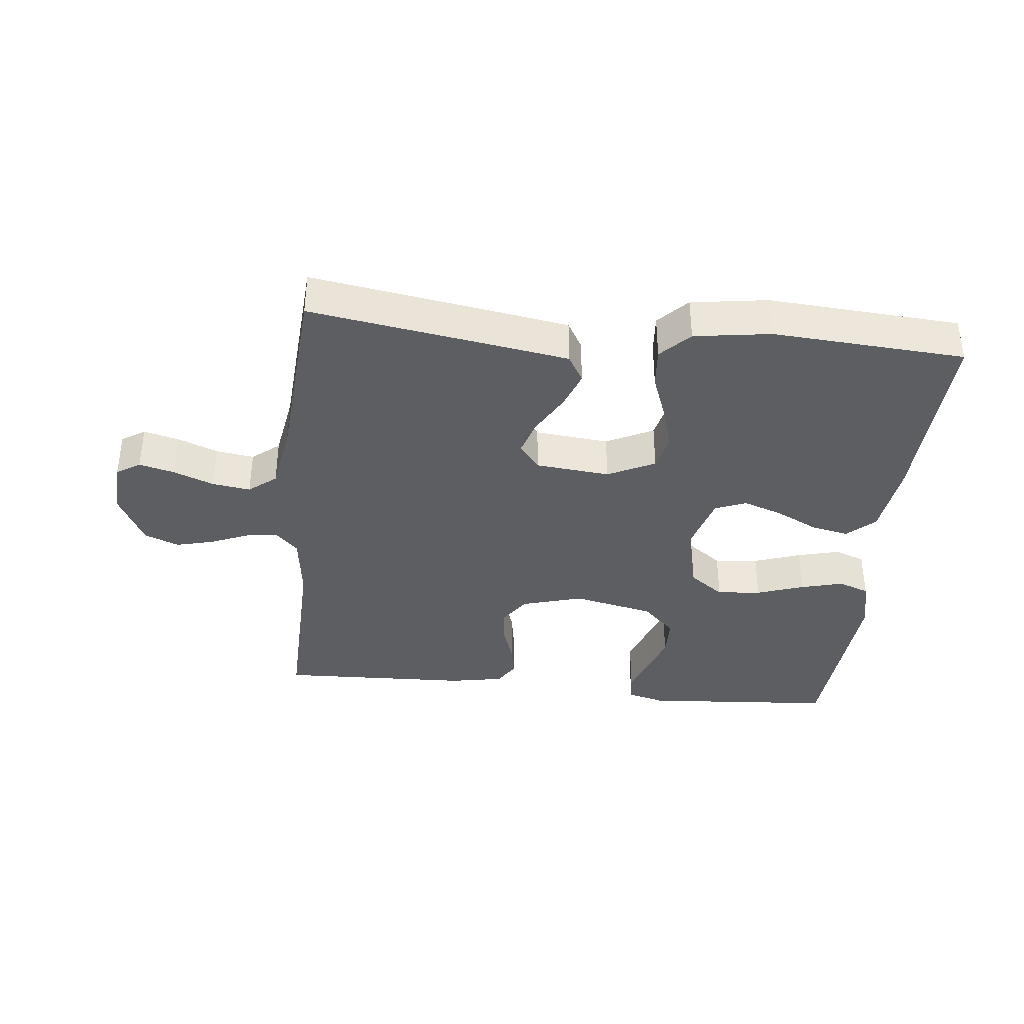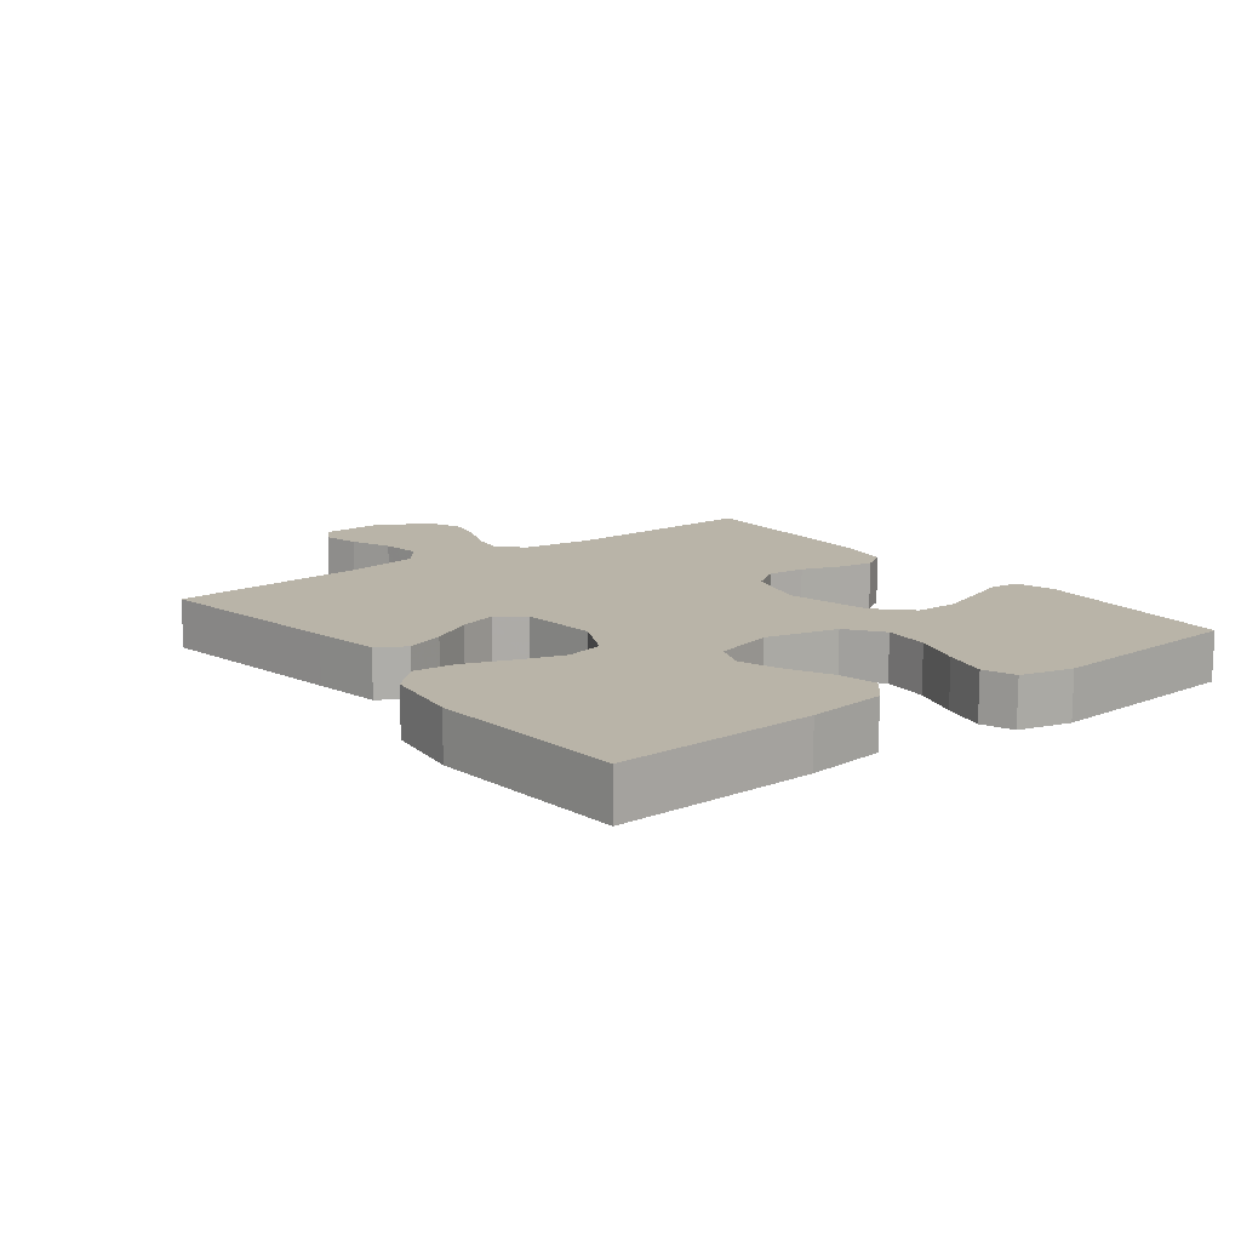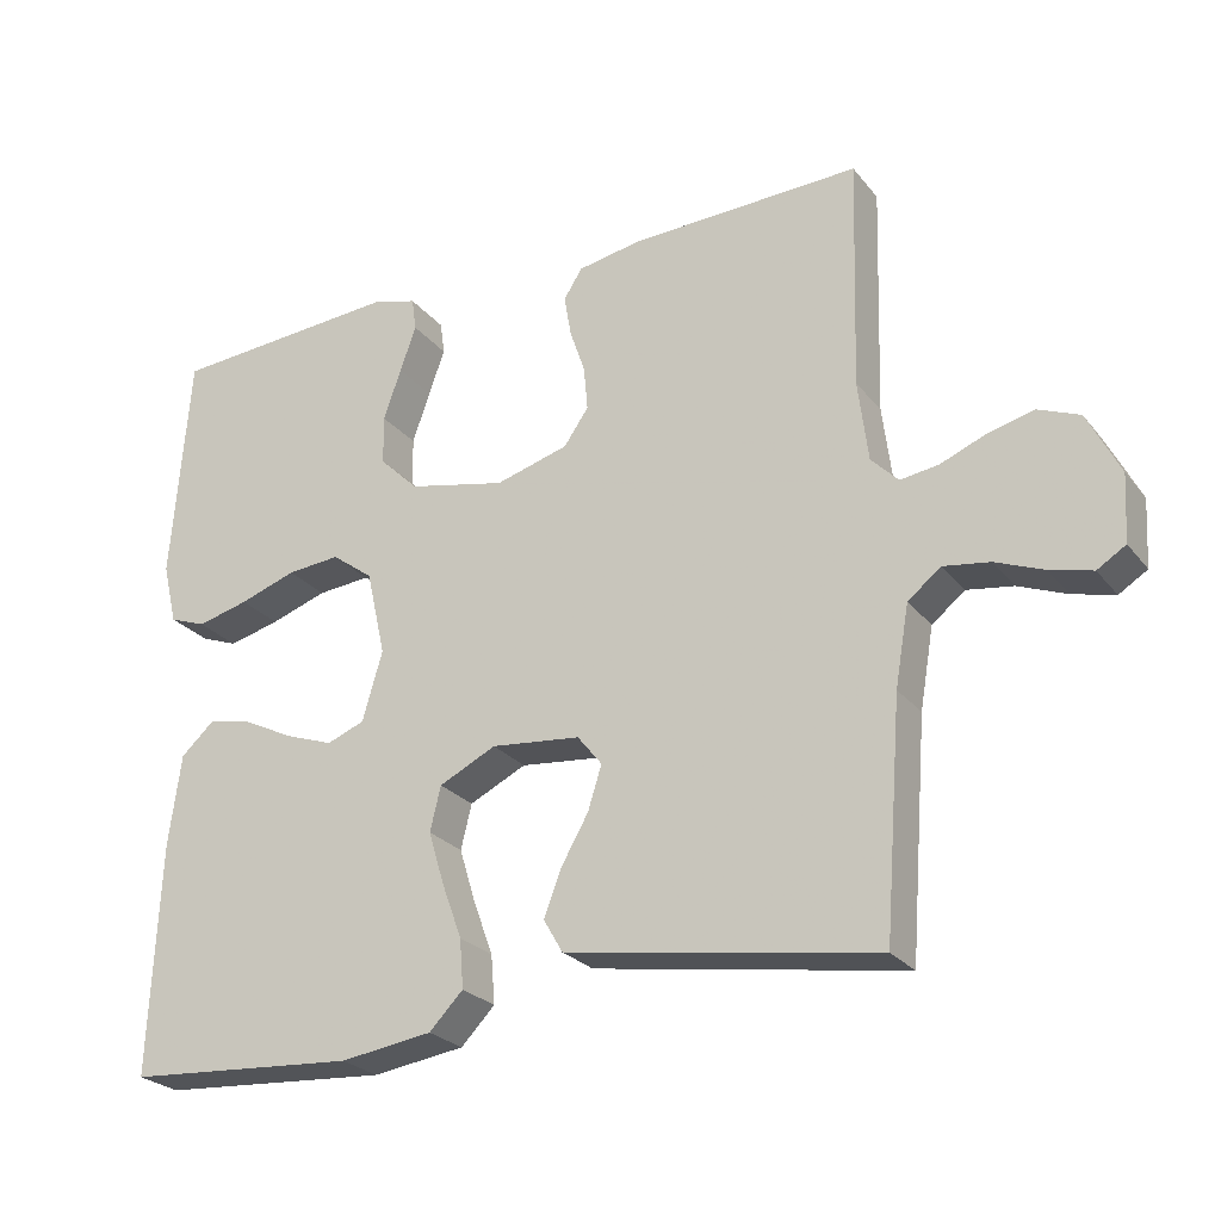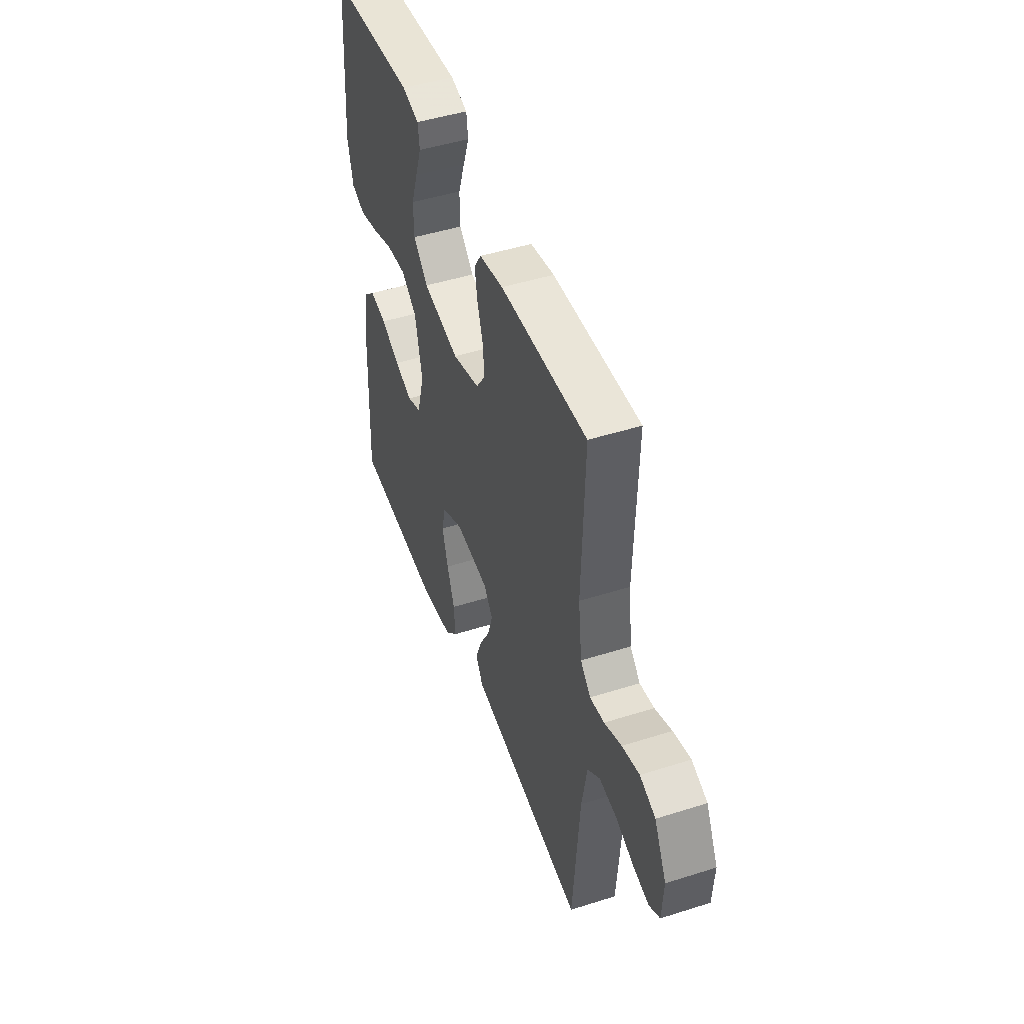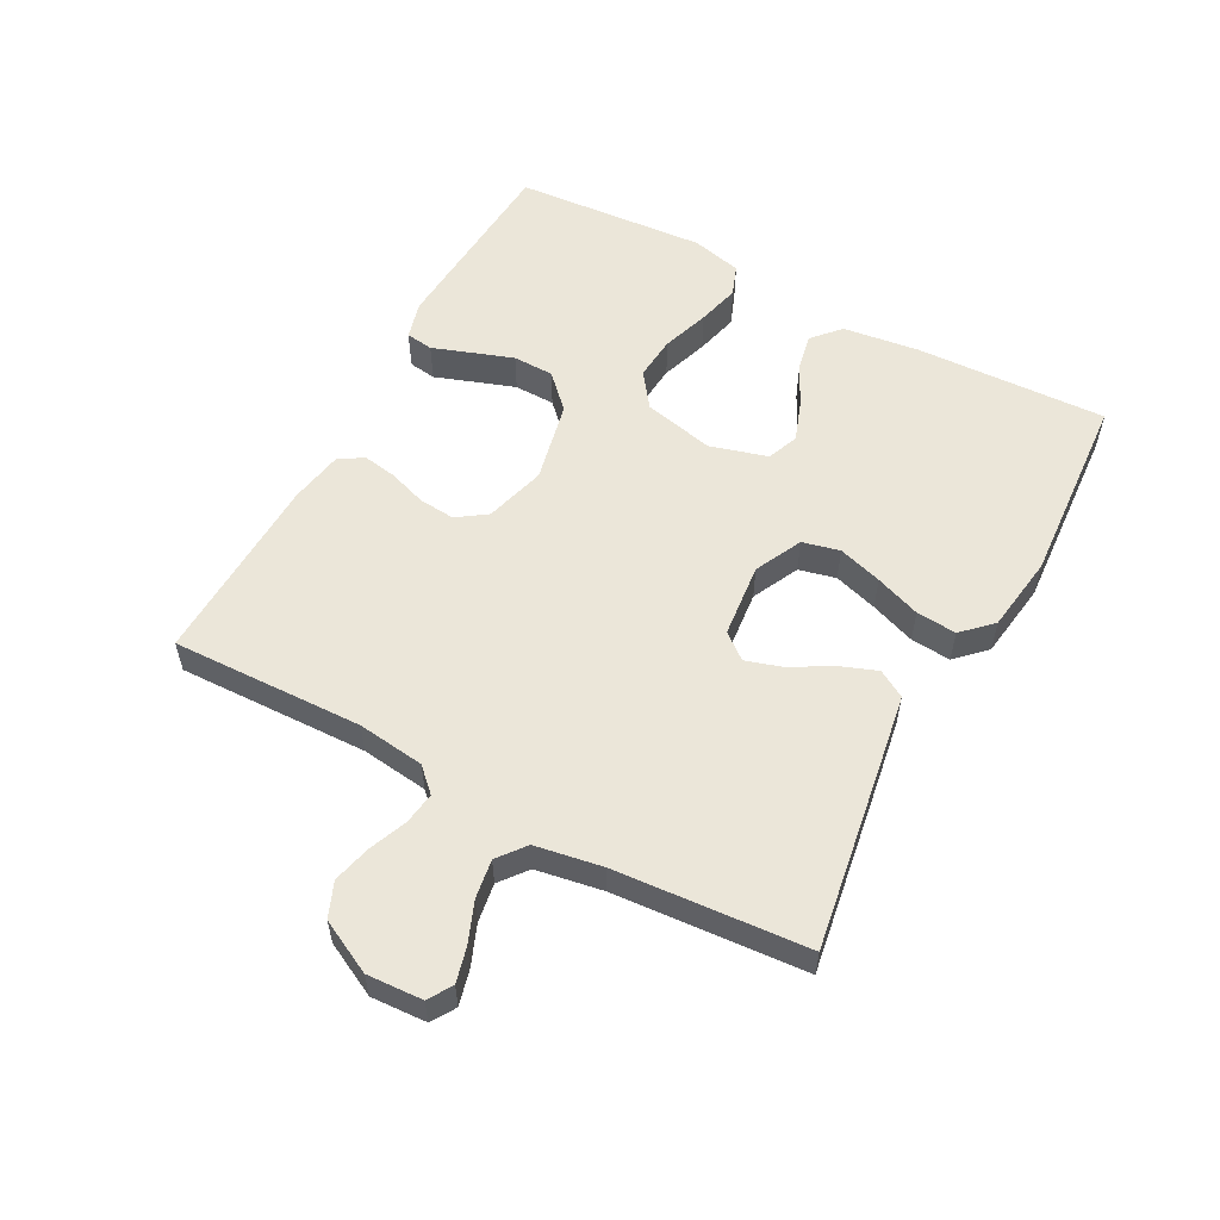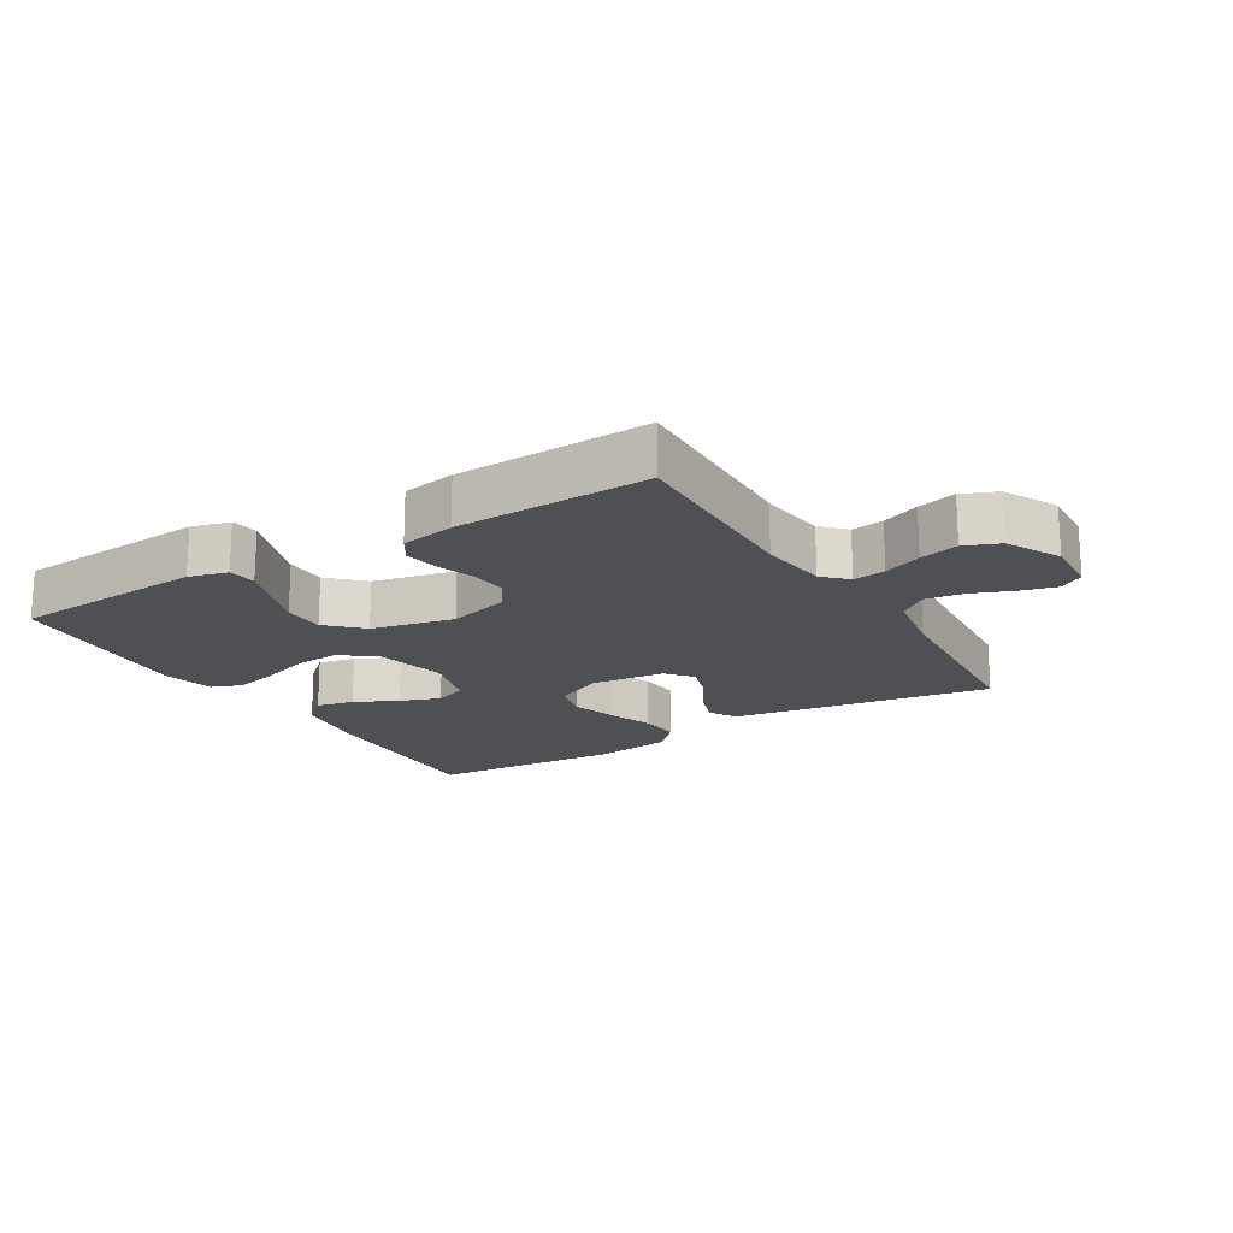
<metadata>
{"format":"obj","ext":"obj","renderer":"f3d","projection":"perspective","resolution":1024,"background":"white","views":[{"elev":-37.5,"azim":174.2,"up":"+Y"},{"elev":13.3,"azim":-127.4,"up":"+Y"},{"elev":-25.3,"azim":29.2,"up":"+Z"},{"elev":47.0,"azim":70.2,"up":"+Z"},{"elev":56.2,"azim":118.3,"up":"+Y"},{"elev":-18.5,"azim":31.3,"up":"+Y"}]}
</metadata>
<code>
v 0.5 0.07 0.5
v 0.491 0.07 0.2
v 0.504 0.07 0.095
v 0.539 0.07 0.059
v 0.589 0.07 0.066
v 0.648 0.07 0.09
v 0.708 0.07 0.105
v 0.762 0.07 0.083
v 0.804 0.07 0
v 0.799 0.07 -0.087
v 0.762 0.07 -0.11
v 0.707 0.07 -0.096
v 0.644 0.07 -0.071
v 0.584 0.07 -0.062
v 0.541 0.07 -0.096
v 0.523 0.07 -0.2
v 0.5 0.07 -0.5
v 0.2 0.07 -0.452
v 0.097 0.07 -0.435
v 0.072 0.07 -0.392
v 0.094 0.07 -0.334
v 0.13 0.07 -0.271
v 0.148 0.07 -0.214
v 0.116 0.07 -0.174
v 0 0.07 -0.162
v -0.074 0.07 -0.198
v -0.088 0.07 -0.256
v -0.067 0.07 -0.325
v -0.041 0.07 -0.396
v -0.036 0.07 -0.459
v -0.08 0.07 -0.504
v -0.2 0.07 -0.521
v -0.5 0.07 -0.5
v -0.487 0.07 -0.2
v -0.471 0.07 -0.081
v -0.428 0.07 -0.042
v -0.37 0.07 -0.054
v -0.304 0.07 -0.087
v -0.242 0.07 -0.109
v -0.193 0.07 -0.09
v -0.167 0.07 0
v -0.192 0.07 0.111
v -0.246 0.07 0.151
v -0.315 0.07 0.145
v -0.389 0.07 0.12
v -0.456 0.07 0.103
v -0.504 0.07 0.121
v -0.523 0.07 0.2
v -0.5 0.07 0.5
v -0.2 0.07 0.521
v -0.141 0.07 0.505
v -0.135 0.07 0.462
v -0.156 0.07 0.403
v -0.179 0.07 0.337
v -0.178 0.07 0.273
v -0.127 0.07 0.223
v 0 0.07 0.195
v 0.095 0.07 0.222
v 0.127 0.07 0.268
v 0.122 0.07 0.325
v 0.102 0.07 0.384
v 0.093 0.07 0.437
v 0.117 0.07 0.475
v 0.2 0.07 0.49
v 0.5 0 0.5
v 0.491 0 0.2
v 0.504 0 0.095
v 0.539 0 0.059
v 0.589 0 0.066
v 0.648 0 0.09
v 0.708 0 0.105
v 0.762 0 0.083
v 0.804 0 0
v 0.799 0 -0.087
v 0.762 0 -0.11
v 0.707 0 -0.096
v 0.644 0 -0.071
v 0.584 0 -0.062
v 0.541 0 -0.096
v 0.523 0 -0.2
v 0.5 0 -0.5
v 0.2 0 -0.452
v 0.097 0 -0.435
v 0.072 0 -0.392
v 0.094 0 -0.334
v 0.13 0 -0.271
v 0.148 0 -0.214
v 0.116 0 -0.174
v 0 0 -0.162
v -0.074 0 -0.198
v -0.088 0 -0.256
v -0.067 0 -0.325
v -0.041 0 -0.396
v -0.036 0 -0.459
v -0.08 0 -0.504
v -0.2 0 -0.521
v -0.5 0 -0.5
v -0.487 0 -0.2
v -0.471 0 -0.081
v -0.428 0 -0.042
v -0.37 0 -0.054
v -0.304 0 -0.087
v -0.242 0 -0.109
v -0.193 0 -0.09
v -0.167 0 0
v -0.192 0 0.111
v -0.246 0 0.151
v -0.315 0 0.145
v -0.389 0 0.12
v -0.456 0 0.103
v -0.504 0 0.121
v -0.523 0 0.2
v -0.5 0 0.5
v -0.2 0 0.521
v -0.141 0 0.505
v -0.135 0 0.462
v -0.156 0 0.403
v -0.179 0 0.337
v -0.178 0 0.273
v -0.127 0 0.223
v 0 0 0.195
v 0.095 0 0.222
v 0.127 0 0.268
v 0.122 0 0.325
v 0.102 0 0.384
v 0.093 0 0.437
v 0.117 0 0.475
v 0.2 0 0.49
f 64 1 2
f 63 64 2
f 62 63 2
f 61 62 2
f 60 61 2
f 59 60 2 3
f 58 59 3 4
f 57 58 4
f 56 57 4
f 51 52 53
f 50 51 53
f 49 50 53
f 48 49 53
f 47 48 53
f 46 47 53
f 45 46 53
f 44 45 53
f 43 44 53 54
f 42 43 54 55
f 36 37 38
f 35 36 38
f 34 35 38
f 33 34 38
f 32 33 38
f 31 32 38
f 30 31 38
f 29 30 38
f 28 29 38
f 27 28 38 39
f 26 27 39 40
f 20 21 22
f 19 20 22
f 18 19 22
f 17 18 22
f 16 17 22
f 15 16 22 23
f 14 15 23 24
f 11 12 13
f 10 11 13
f 9 10 13
f 8 9 13
f 7 8 13
f 6 7 13
f 5 6 13
f 4 5 13 14
f 14 24 25
f 4 14 25
f 56 4 25
f 56 25 26
f 55 56 26
f 42 55 26
f 41 42 26
f 26 40 41
f 66 65 128
f 66 128 127
f 66 127 126
f 66 126 125
f 66 125 124
f 67 66 124 123
f 68 67 123 122
f 68 122 121
f 68 121 120
f 117 116 115
f 117 115 114
f 117 114 113
f 117 113 112
f 117 112 111
f 117 111 110
f 117 110 109
f 117 109 108
f 118 117 108 107
f 119 118 107 106
f 102 101 100
f 102 100 99
f 102 99 98
f 102 98 97
f 102 97 96
f 102 96 95
f 102 95 94
f 102 94 93
f 102 93 92
f 103 102 92 91
f 104 103 91 90
f 86 85 84
f 86 84 83
f 86 83 82
f 86 82 81
f 86 81 80
f 87 86 80 79
f 88 87 79 78
f 77 76 75
f 77 75 74
f 77 74 73
f 77 73 72
f 77 72 71
f 77 71 70
f 77 70 69
f 78 77 69 68
f 89 88 78
f 89 78 68
f 89 68 120
f 90 89 120
f 90 120 119
f 90 119 106
f 90 106 105
f 105 104 90
f 1 65 66 2
f 2 66 67 3
f 3 67 68 4
f 4 68 69 5
f 5 69 70 6
f 6 70 71 7
f 7 71 72 8
f 8 72 73 9
f 9 73 74 10
f 10 74 75 11
f 11 75 76 12
f 12 76 77 13
f 13 77 78 14
f 14 78 79 15
f 15 79 80 16
f 16 80 81 17
f 17 81 82 18
f 18 82 83 19
f 19 83 84 20
f 20 84 85 21
f 21 85 86 22
f 22 86 87 23
f 23 87 88 24
f 24 88 89 25
f 25 89 90 26
f 26 90 91 27
f 27 91 92 28
f 28 92 93 29
f 29 93 94 30
f 30 94 95 31
f 31 95 96 32
f 32 96 97 33
f 33 97 98 34
f 34 98 99 35
f 35 99 100 36
f 36 100 101 37
f 37 101 102 38
f 38 102 103 39
f 39 103 104 40
f 40 104 105 41
f 41 105 106 42
f 42 106 107 43
f 43 107 108 44
f 44 108 109 45
f 45 109 110 46
f 46 110 111 47
f 47 111 112 48
f 48 112 113 49
f 49 113 114 50
f 50 114 115 51
f 51 115 116 52
f 52 116 117 53
f 53 117 118 54
f 54 118 119 55
f 55 119 120 56
f 56 120 121 57
f 57 121 122 58
f 58 122 123 59
f 59 123 124 60
f 60 124 125 61
f 61 125 126 62
f 62 126 127 63
f 63 127 128 64
f 64 128 65 1

</code>
